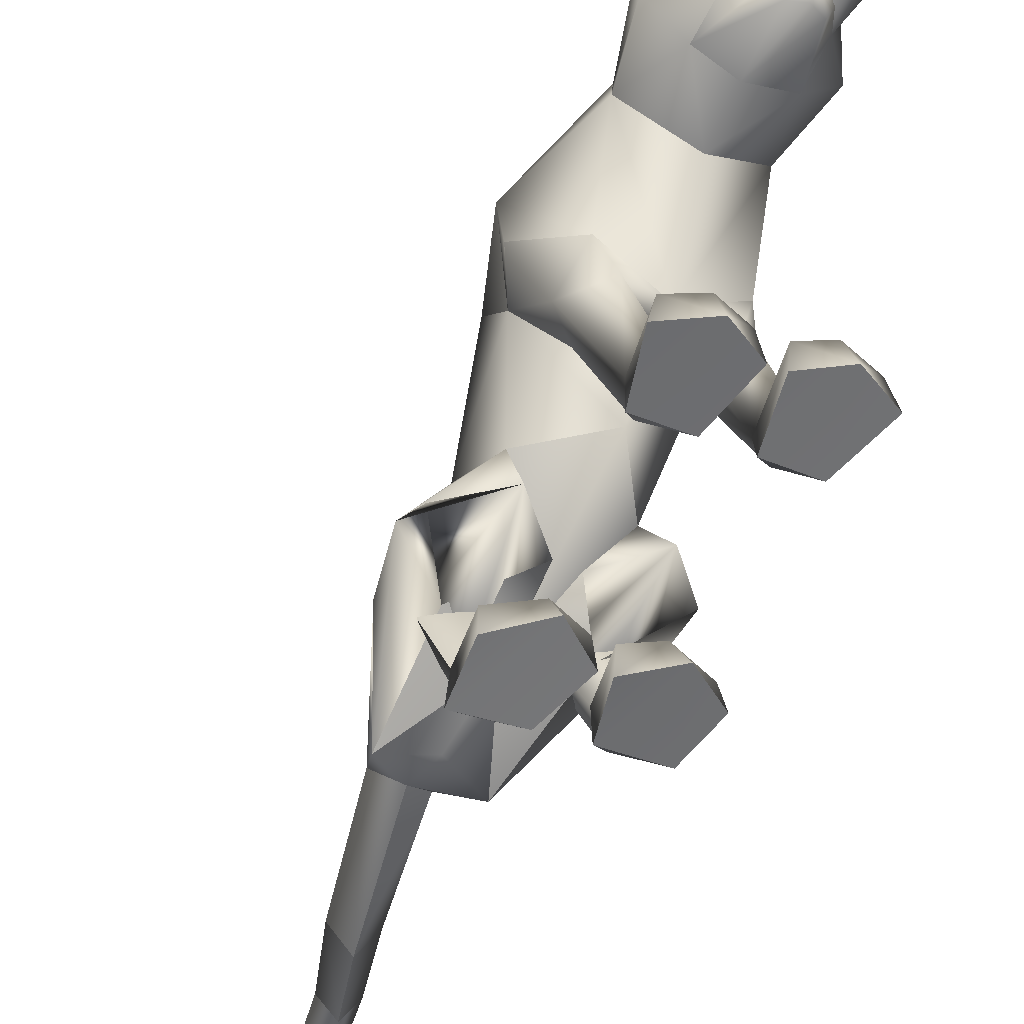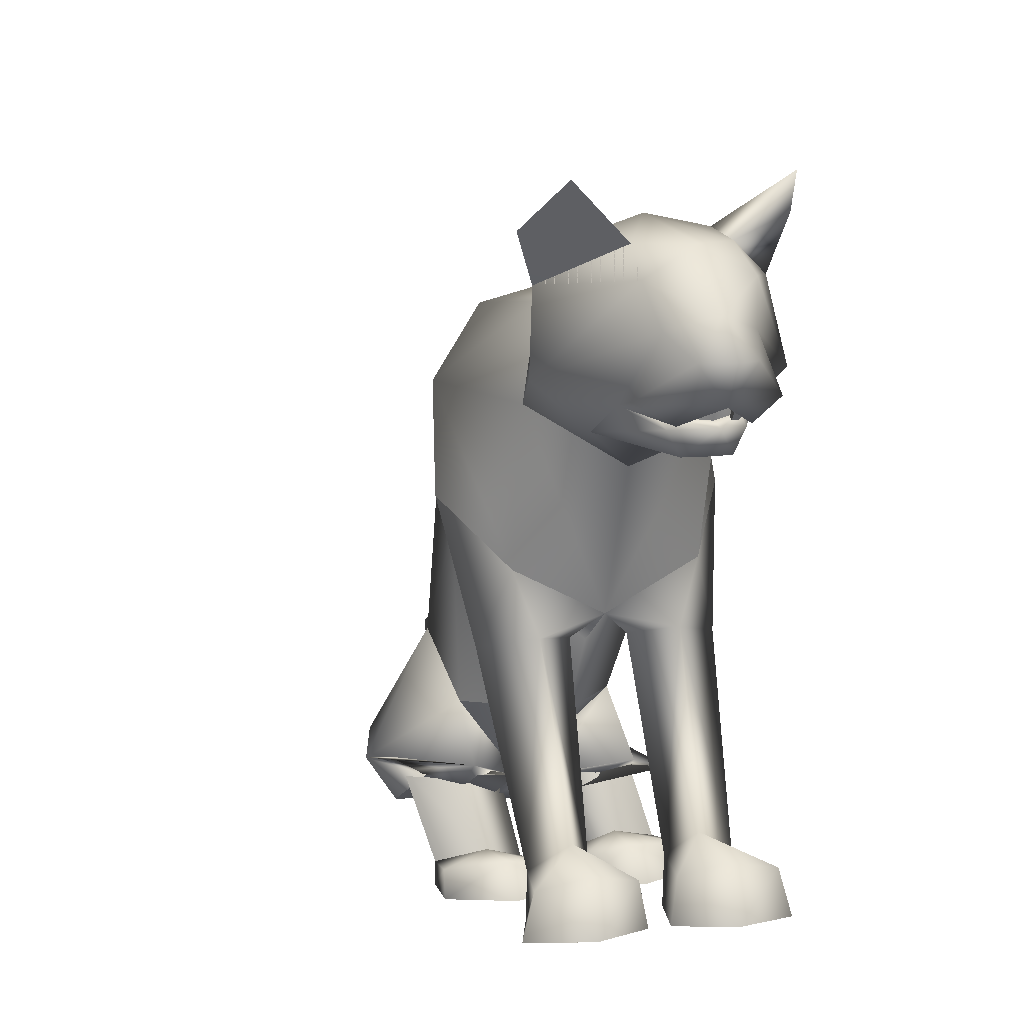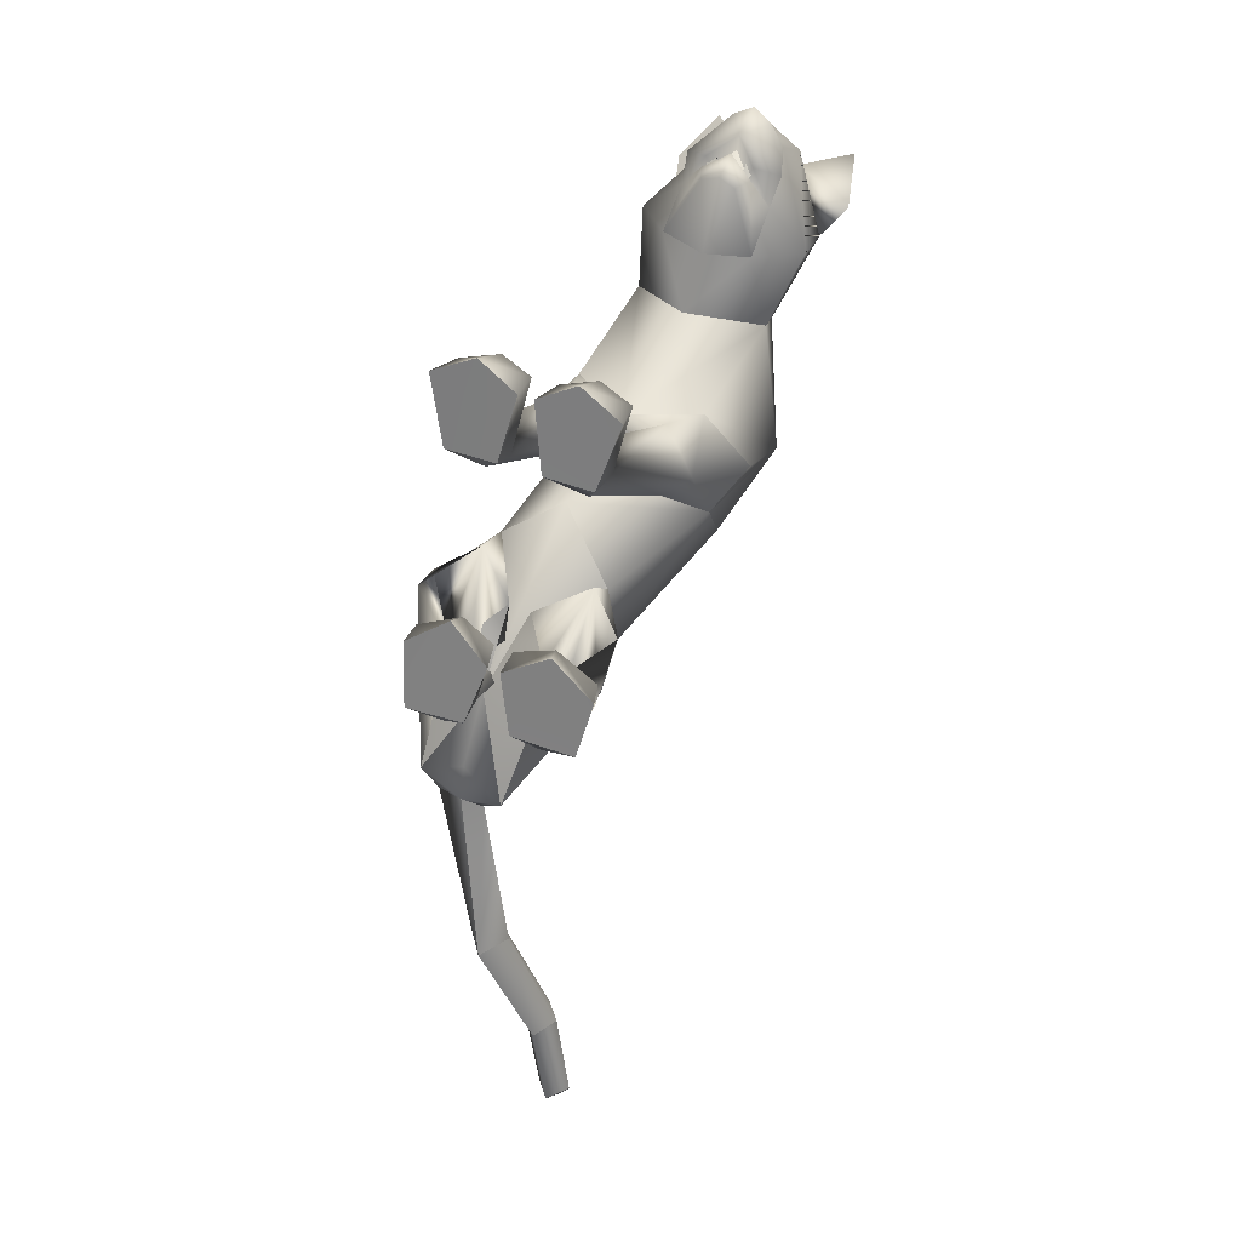
<metadata>
{"format":"obj","ext":"obj","renderer":"f3d","projection":"perspective","resolution":1024,"background":"white","views":[{"elev":-49.3,"azim":-22.9,"up":"+Y"},{"elev":9.5,"azim":-10.4,"up":"+Y"},{"elev":32.5,"azim":29.3,"up":"+Z"}]}
</metadata>
<code>
o sittingdown_meshes[0].004
v 0.006449 0.3352 0.4712
v 0.01322 0.3298 0.4833
v 0.006622 0.2922 0.4427
v 0.08375 0.4125 0.4783
v 0.1566 0.3564 0.3359
v 0.0889 0.4656 0.4571
v 0.0371 0.4311 0.5152
v 0.07516 0.3848 0.5233
v 0.04369 0.3364 0.5157
v 0.1167 0.3408 0.4613
v 0.08013 0.3142 0.4758
v -0.001979 0.3135 0.4814
v -0.04744 0.3389 0.473
v 0.04411 0.3856 0.5462
v 0.00779 0.3839 0.5281
v -0.01835 0.4125 0.4851
v -0.03632 0.4635 0.4673
v -0.1331 0.35 0.3602
v 0.0245 0.5 0.4605
v 0.01322 0.3298 0.4833
v -0.006739 0.3279 0.4728
v 0.006622 0.2922 0.4427
v -0.006739 0.3279 0.4728
v 0.006449 0.3352 0.4712
v 0.006622 0.2922 0.4427
v 0.06214 0.336 0.4672
v 0.06045 0.2928 0.4389
v 0.06137 0.3304 0.4799
v 0.06137 0.3304 0.4799
v 0.06045 0.2928 0.4389
v 0.07744 0.3289 0.4668
v 0.07744 0.3289 0.4668
v 0.06045 0.2928 0.4389
v 0.06214 0.336 0.4672
v 0.001298 0.5225 0.3097
v 0.1551 0.1846 0.03559
v 0.1551 0.1846 0.03559
v -0.1883 0.1814 0.06662
v -0.1883 0.1814 0.06662
v 0.03732 0.3408 0.4882
v 0.03809 0.3187 0.4795
v 0.07671 0.3214 0.4384
v 0.07036 0.3663 0.4352
v 0.06886 0.349 0.4525
v -0.0151 0.3201 0.445
v -0.007351 0.3478 0.458
v -0.01663 0.3647 0.4417
v -0.007351 0.3478 0.458
v -0.01663 0.3647 0.4417
v -0.0151 0.3201 0.445
v 0.07671 0.3214 0.4384
v -0.0151 0.3201 0.445
v 0.03809 0.3187 0.4795
v 0.04249 0.3124 0.4935
v 0.07923 0.3083 0.4571
v 0.06672 0.2785 0.4521
v 0.03988 0.2793 0.4646
v 0.009001 0.2777 0.4568
v -0.007468 0.3074 0.4632
v 0.03732 0.3408 0.4882
v 0.06886 0.349 0.4525
v 0.07671 0.3214 0.4384
v 0.07036 0.3663 0.4352
v 0.03809 0.3187 0.4795
v -0.1067 0.5659 0.4504
v -0.1521 0.5097 0.3899
v -0.1067 0.5659 0.4504
v -0.1521 0.5097 0.3899
v 0.1532 0.5241 0.3508
v 0.1383 0.5729 0.4258
v 0.1532 0.5241 0.3508
v 0.1383 0.5729 0.4258
v -0.09631 -0.2941 -0.3415
v 0.05221 -0.2827 0.2127
v 0.1053 -0.2651 0.3606
v 0.03554 -0.2712 0.3252
v 0.03554 -0.2712 0.3252
v 0.04238 -0.214 0.3251
v 0.05221 -0.2827 0.2127
v 0.1385 -0.2815 0.2097
v 0.1768 -0.2691 0.3206
v 0.1602 -0.2117 0.3196
v 0.09919 -0.1977 0.3377
v 0.1768 -0.2691 0.3206
v 0.1385 -0.2815 0.2097
v 0.05221 -0.2827 0.2127
v 0.1053 -0.2651 0.3606
v -0.02031 -0.2851 0.2153
v 0.00952 -0.2722 0.3263
v -0.05698 -0.271 0.3671
v -0.1091 -0.2884 0.218
v -0.1347 -0.2788 0.3319
v -0.05698 -0.271 0.3671
v -0.05851 -0.2034 0.3446
v -0.1213 -0.2213 0.3314
v 0.00952 -0.2722 0.3263
v -0.001929 -0.2156 0.3267
v -0.1091 -0.2884 0.218
v -0.02031 -0.2851 0.2153
v -0.02031 -0.2851 0.2153
v -0.1347 -0.2788 0.3319
v 0.09378 -0.1912 -0.1983
v -0.2483 -0.1754 -0.1155
v 0.002129 -0.2322 -1.063
v 0.006621 -0.1864 -1.086
v 0.03113 -0.2005 -1.052
v -0.0292 -0.2006 -1.064
v -8.6e-05 -0.1653 -1.053
v -0.0292 -0.2006 -1.064
v -8.6e-05 -0.1653 -1.053
v 0.03113 -0.2005 -1.052
v 0.002129 -0.2322 -1.063
v 0.1426 -0.3517 -0.2022
v 0.03408 -0.3615 -0.1946
v 0.01561 -0.3523 -0.09324
v 0.09569 -0.3372 -0.05064
v 0.07609 -0.2914 -0.0683
v 0.1676 -0.3387 -0.1063
v 0.01366 -0.3113 -0.07994
v 0.1517 -0.3003 -0.09948
v 0.03408 -0.3615 -0.1946
v 0.09569 -0.3372 -0.05064
v 0.1426 -0.3517 -0.2022
v 0.1676 -0.3387 -0.1063
v 0.03408 -0.3615 -0.1946
v 0.01561 -0.3523 -0.09324
v -0.1493 -0.3688 -0.201
v -0.04297 -0.3674 -0.1942
v -0.156 -0.3149 -0.08262
v -0.08094 -0.2996 -0.05464
v -0.1537 -0.3552 -0.09
v -0.07293 -0.3451 -0.03379
v -0.005191 -0.3536 -0.09132
v -0.01815 -0.3133 -0.07716
v -0.04297 -0.3674 -0.1942
v -0.005191 -0.3536 -0.09132
v -0.07293 -0.3451 -0.03379
v -0.04297 -0.3674 -0.1942
v -0.1493 -0.3688 -0.201
v -0.1537 -0.3552 -0.09
v -0.02855 0.3866 -0.01668
v -0.01274 0.4624 0.1724
v 0.1124 0.3136 0.2178
v 0.07155 0.4214 0.1785
v -0.1172 0.309 0.2387
v -0.09156 0.4183 0.1925
v 0.001178 0.2374 0.2462
v -0.01274 0.4624 0.1724
v 0.07155 0.4214 0.1785
v 0.1124 0.3136 0.2178
v -0.1172 0.309 0.2387
v -0.09156 0.4183 0.1925
v 0.001178 0.2374 0.2462
v -0.007621 0.002349 0.05915
v -0.04138 0.2411 -0.1736
v 0.08869 0.2065 -0.1119
v -0.007621 0.002349 0.05915
v -0.162 0.21 -0.07041
v 0.01053 0.4156 -0.009247
v 0.1066 0.1141 0.1474
v 0.1066 0.1141 0.1474
v -0.1152 0.1089 0.1653
v -0.06668 0.4148 -0.001728
v -0.1152 0.1089 0.1653
v 0.09116 0.2953 0.3375
v 0.01992 0.3614 0.3974
v 0.1019 0.332 0.4087
v -0.05124 0.329 0.4204
v 0.09116 0.2953 0.3375
v 0.01171 0.2818 0.3323
v -0.06436 0.2917 0.3508
v -0.06436 0.2917 0.3508
v -0.06166 0.5051 0.3409
v -0.03969 0.4986 0.431
v -0.1283 0.4498 0.3527
v -0.03969 0.4986 0.431
v -0.1283 0.4498 0.3527
v -0.03969 0.4986 0.431
v -0.06166 0.5051 0.3409
v -0.1283 0.4498 0.3527
v 0.07115 0.5084 0.3283
v 0.07327 0.4996 0.4183
v 0.1345 0.4556 0.3235
v 0.1345 0.4556 0.3235
v 0.07115 0.5084 0.3283
v 0.07327 0.4996 0.4183
v 0.07327 0.4996 0.4183
v -0.02691 -0.08432 0.05168
v -0.08442 -0.004904 -0.2699
v 0.02966 0.02038 0.1156
v 0.08809 0.004532 0.05196
v 0.0831 0.03514 0.1605
v 0.1399 0.0142 0.08977
v 0.02966 0.02038 0.1156
v 0.08809 0.004532 0.05196
v 0.08809 0.004532 0.05196
v -0.03934 0.01902 0.1223
v -0.1042 0.001671 0.07445
v -0.08528 0.03025 0.177
v -0.1501 0.01107 0.1213
v -0.1042 0.001671 0.07445
v -0.03934 0.01902 0.1223
v -0.1042 0.001671 0.07445
v -0.124 -0.1549 -0.3413
v -0.124 -0.1549 -0.3413
v 0.09543 -0.2276 0.1656
v 0.1347 -0.2231 0.2112
v 0.08837 -0.1894 0.238
v 0.09543 -0.2276 0.1656
v 0.05817 -0.2264 0.1952
v 0.09543 -0.2276 0.1656
v -0.03238 -0.2295 0.1986
v -0.05981 -0.1944 0.2439
v -0.1083 -0.2304 0.2204
v -0.07453 -0.2327 0.1713
v -0.07453 -0.2327 0.1713
v -0.07453 -0.2327 0.1713
v -0.163 -0.2688 -0.4225
v -0.1119 -0.2826 -0.4183
v -0.1277 -0.2478 -0.4107
v -0.07571 -0.272 -0.4267
v -0.07571 -0.272 -0.4267
v -0.1119 -0.2826 -0.4183
v -0.1277 -0.2478 -0.4107
v -0.1277 -0.2478 -0.4107
v -0.163 -0.2688 -0.4225
v -0.1119 -0.2826 -0.4183
v -0.01995 -0.3091 -0.3807
v -0.01995 -0.3091 -0.3807
v -0.01995 -0.3091 -0.3807
v -0.1757 -0.2989 -0.3686
v -0.1757 -0.2989 -0.3686
v -0.1757 -0.2989 -0.3686
v -0.03922 -0.2688 -0.6884
v -0.07061 -0.3145 -0.7044
v -0.07677 -0.232 -0.6975
v -0.07677 -0.232 -0.6975
v -0.1112 -0.2697 -0.7027
v -0.07061 -0.3145 -0.7044
v -0.07061 -0.3145 -0.7044
v -0.1112 -0.2697 -0.7027
v -0.07677 -0.232 -0.6975
v -0.07061 -0.3145 -0.7044
v -0.03922 -0.2688 -0.6884
v -0.07677 -0.232 -0.6975
v -0.02403 -0.1991 -0.08396
v 0.03088 -0.2428 -0.1759
v 0.1275 -0.1972 -0.0865
v 0.03088 -0.2428 -0.1759
v 0.07226 -0.1699 -0.02609
v 0.03088 -0.2428 -0.1759
v -0.06355 -0.1976 -0.08187
v -0.1635 -0.2187 -0.1809
v -0.2233 -0.167 -0.08301
v -0.1635 -0.2187 -0.1809
v -0.1294 -0.165 -0.01327
v -0.1635 -0.2187 -0.1809
v -0.01481 -0.2412 -0.9168
v -0.01481 -0.2412 -0.9168
v -0.05072 -0.207 -0.9136
v -0.0236 -0.1707 -0.8968
v -0.05072 -0.207 -0.9136
v -0.01481 -0.2412 -0.9168
v 0.01137 -0.2059 -0.8982
v 0.01137 -0.2059 -0.8982
v -0.0236 -0.1707 -0.8968
v -0.0236 -0.1707 -0.8968
v 0.1047 -0.2232 -0.1932
v 0.03811 -0.2261 -0.2633
v -0.01554 -0.2258 -0.202
v 0.03811 -0.2261 -0.2633
v 0.05465 -0.2218 -0.1664
v 0.1047 -0.2232 -0.1932
v 0.03811 -0.2261 -0.2633
v -0.01554 -0.2258 -0.202
v 0.05465 -0.2218 -0.1664
v -0.0652 -0.2265 -0.2026
v -0.1336 -0.2081 -0.2821
v -0.1879 -0.218 -0.2079
v -0.1184 -0.2286 -0.1634
v -0.1336 -0.2081 -0.2821
v -0.0652 -0.2265 -0.2026
v -0.1336 -0.2081 -0.2821
v -0.1879 -0.218 -0.2079
v -0.1184 -0.2286 -0.1634
v 0.07358 -0.2922 -0.1406
v 0.1323 -0.3129 -0.1828
v 0.1323 -0.3129 -0.1828
v 0.06847 -0.3294 -0.2279
v 0.07358 -0.2922 -0.1406
v 0.06847 -0.3294 -0.2279
v 0.06847 -0.3294 -0.2279
v 0.02214 -0.3223 -0.1727
v 0.02214 -0.3223 -0.1727
v 0.06847 -0.3294 -0.2279
v -0.04255 -0.328 -0.1731
v -0.09414 -0.3047 -0.129
v -0.0981 -0.3397 -0.2253
v -0.1532 -0.3301 -0.1731
v -0.0981 -0.3397 -0.2253
v -0.1532 -0.3301 -0.1731
v -0.0981 -0.3397 -0.2253
v -0.09414 -0.3047 -0.129
v -0.04255 -0.328 -0.1731
v -0.0981 -0.3397 -0.2253
v 0.06291 0.3996 -0.03119
v 0.006462 0.3988 -0.04945
v 0.1388 0.3167 0.002322
v 0.1118 0.1291 -0.0335
v 0.1118 0.1291 -0.0335
v 0.1118 0.1291 -0.0335
v 0.1118 0.1291 -0.0335
v 0.1118 0.1291 -0.0335
v 0.1118 0.1291 -0.0335
v -0.1856 0.3127 0.03307
v -0.122 0.398 -0.01291
v -0.07069 0.3984 -0.04138
v -0.1581 0.1298 0.006767
v -0.1581 0.1298 0.006767
v -0.1581 0.1298 0.006767
v -0.1581 0.1298 0.006767
v -0.1581 0.1298 0.006767
v 0.04917 -0.08894 -0.08018
v 0.03176 -0.02572 -0.2131
v 0.04917 -0.08894 -0.08018
v 0.03176 -0.02572 -0.2131
v 0.03176 -0.02572 -0.2131
v 0.04917 -0.08894 -0.08018
v 0.01404 -0.1754 -0.3018
v 0.01404 -0.1754 -0.3018
v 0.01404 -0.1754 -0.3018
v -0.164 -0.02296 -0.1572
v -0.1441 -0.08793 -0.03148
v -0.164 -0.02296 -0.1572
v -0.1441 -0.08793 -0.03148
v -0.1441 -0.08793 -0.03148
v -0.164 -0.02296 -0.1572
v -0.2263 -0.1696 -0.2455
v -0.2262 -0.1696 -0.2454
v -0.2262 -0.1696 -0.2454
v -0.00339 0.05092 0.1477
v -0.00339 0.05092 0.1477
v -0.00339 0.05092 0.1477
v -0.00339 0.05092 0.1477
v -0.00339 0.05092 0.1477
v -0.00339 0.05092 0.1477
v -0.00339 0.05092 0.1477
v -0.07692 -0.2592 -0.2121
v -0.07692 -0.2592 -0.2121
v -0.07692 -0.2592 -0.2121
v -0.6886 -0.08061 0.9927
v -0.6886 -0.08061 0.9927
v -0.07571 -0.272 -0.4267
v -0.2262 -0.1696 -0.2454
v -0.124 -0.1549 -0.3413
v -0.164 -0.02296 -0.1572
v -0.2249 -0.1699 -0.2447
v -0.1228 -0.1559 -0.3408
v -0.1627 -0.02344 -0.1563
v -0.1242 -0.1547 -0.3414
v -0.1642 -0.0229 -0.1573
f 327 155 189
f 155 337 189
f 205 189 337
f 340 356 354
f 189 205 327
f 178 180 17
f 356 357 354
f 337 355 356
f 357 361 338
f 355 359 356
f 359 360 361
f 340 337 356
f 356 359 357
f 337 205 355
f 357 359 361
f 355 358 359
f 359 358 360
f 1 2 3
f 4 5 6
f 7 4 6
f 7 8 4
f 9 10 8
f 8 10 4
f 11 10 9
f 12 9 13
f 14 8 7
f 14 9 8
f 14 15 9
f 9 15 13
f 15 16 13
f 7 16 15
f 14 7 15
f 7 17 16
f 16 17 18
f 6 19 7
f 17 7 19
f 20 21 22
f 23 24 25
f 26 27 28
f 29 30 31
f 32 33 34
f 35 173 174
f 18 17 175
f 174 17 19
f 17 174 175
f 35 174 19
f 65 66 176
f 176 66 177
f 178 179 67
f 68 67 179
f 180 68 179
f 173 35 142
f 143 144 5
f 145 18 146
f 18 175 146
f 146 175 173
f 146 173 142
f 181 142 35
f 186 184 69
f 144 142 181
f 144 181 183
f 5 144 183
f 5 183 6
f 70 182 69
f 184 185 71
f 71 185 72
f 186 72 185
f 6 183 187
f 187 19 6
f 35 19 187
f 35 187 181
f 143 5 165
f 40 41 42
f 42 43 44
f 40 45 41
f 45 40 46
f 45 46 47
f 48 49 50
f 166 11 9
f 11 167 10
f 167 4 10
f 4 167 5
f 51 167 166
f 166 167 11
f 52 166 168
f 166 12 168
f 166 9 12
f 12 13 168
f 52 53 166
f 51 166 53
f 54 51 53
f 54 55 51
f 56 55 54
f 54 53 52
f 57 56 54
f 167 51 55
f 55 169 167
f 56 169 55
f 56 170 169
f 56 57 170
f 58 170 57
f 57 54 58
f 58 54 59
f 54 52 59
f 168 59 52
f 58 171 170
f 58 59 171
f 171 59 168
f 5 167 165
f 60 48 50
f 147 143 165
f 165 170 147
f 172 147 170
f 168 13 16
f 16 18 168
f 18 172 168
f 145 172 18
f 147 172 145
f 61 62 63
f 60 62 61
f 62 60 64
f 42 44 40
f 50 64 60
f 148 149 159
f 159 149 306
f 306 307 159
f 308 149 150
f 308 306 149
f 159 307 141
f 159 141 148
f 150 160 308
f 308 160 36
f 162 341 151
f 315 151 152
f 315 152 316
f 163 148 141
f 163 141 317
f 316 163 317
f 163 316 152
f 148 163 152
f 162 315 38
f 151 315 162
f 153 151 341
f 341 150 153
f 150 341 160
f 342 154 309
f 155 307 156
f 156 307 306
f 156 306 308
f 310 156 308
f 343 318 157
f 158 315 316
f 158 316 317
f 155 158 317
f 141 155 317
f 141 307 155
f 319 315 158
f 38 315 320
f 36 311 308
f 344 312 190
f 190 312 191
f 192 193 161
f 193 37 161
f 192 161 345
f 192 345 194
f 193 313 37
f 195 313 193
f 346 197 321
f 197 198 321
f 199 164 200
f 199 347 164
f 200 164 39
f 200 39 322
f 201 200 322
f 199 202 347
f 157 318 188
f 157 188 314
f 318 158 332
f 333 334 103
f 158 155 332
f 155 189 332
f 335 318 332
f 318 335 188
f 314 188 323
f 155 324 189
f 156 324 155
f 325 102 326
f 323 324 314
f 314 324 156
f 188 336 348
f 360 338 361
f 327 329 204
f 228 349 73
f 327 204 189
f 231 73 349
f 337 189 204
f 102 330 326
f 339 232 103
f 330 102 229
f 188 348 328
f 103 334 339
f 350 246 325
f 350 230 247
f 102 248 249
f 247 246 350
f 250 325 246
f 325 250 102
f 249 229 102
f 248 102 250
f 350 333 252
f 253 103 232
f 103 253 254
f 350 255 233
f 255 350 252
f 256 252 333
f 254 256 103
f 333 103 256
f 340 218 231
f 231 218 219
f 340 220 218
f 73 231 219
f 73 219 228
f 228 219 221
f 331 228 221
f 331 221 220
f 331 220 205
f 340 205 220
f 206 195 207
f 74 75 76
f 77 78 79
f 80 75 74
f 80 81 75
f 82 208 83
f 82 207 208
f 84 85 82
f 82 85 207
f 207 85 209
f 85 86 209
f 87 82 83
f 77 87 78
f 78 87 83
f 192 194 210
f 195 193 207
f 79 210 211
f 194 196 210
f 84 82 87
f 192 207 193
f 78 210 79
f 78 208 210
f 78 83 208
f 207 192 208
f 211 210 196
f 210 208 192
f 277 278 257
f 253 279 254
f 252 277 257
f 277 256 280
f 256 254 279
f 279 280 256
f 252 256 277
f 279 253 281
f 268 269 249
f 246 270 250
f 246 251 270
f 270 251 271
f 250 268 248
f 249 248 268
f 268 250 272
f 270 272 250
f 296 282 297
f 282 296 283
f 298 283 296
f 297 284 299
f 284 297 285
f 285 297 282
f 300 301 281
f 281 301 279
f 127 302 128
f 301 302 127
f 301 127 129
f 129 303 301
f 130 131 132
f 133 130 132
f 133 134 130
f 133 135 134
f 131 129 127
f 130 129 131
f 129 130 303
f 134 303 130
f 134 304 303
f 134 135 304
f 135 305 304
f 136 137 138
f 137 139 138
f 137 140 139
f 212 199 213
f 88 89 90
f 91 90 92
f 93 94 95
f 96 97 93
f 97 94 93
f 97 213 94
f 95 94 213
f 95 213 214
f 95 214 98
f 214 215 98
f 98 215 99
f 96 100 97
f 97 100 212
f 97 212 213
f 216 214 201
f 214 213 199
f 100 217 212
f 217 203 212
f 202 212 203
f 199 212 202
f 101 93 95
f 101 95 98
f 91 88 90
f 201 214 200
f 199 200 214
f 286 287 273
f 288 113 289
f 113 114 289
f 115 116 117
f 117 116 118
f 269 268 288
f 119 117 290
f 120 288 290
f 291 269 288
f 292 293 274
f 275 274 293
f 115 117 119
f 276 275 286
f 293 286 275
f 118 113 120
f 119 290 294
f 273 276 286
f 119 294 121
f 121 294 295
f 120 290 117
f 288 120 113
f 122 123 124
f 117 118 120
f 122 125 123
f 115 119 121
f 126 125 122
f 234 353 235
f 223 235 353
f 236 224 234
f 237 238 225
f 238 226 225
f 238 239 226
f 227 226 239
f 234 224 222
f 240 241 258
f 104 105 106
f 105 107 108
f 259 260 109
f 110 109 261
f 242 262 241
f 243 263 244
f 109 260 261
f 111 261 264
f 244 263 265
f 104 107 105
f 110 261 111
f 111 259 112
f 105 108 106
f 259 111 264
f 109 112 259
f 265 245 244
f 258 241 262
f 266 245 265
f 267 262 242
f 158 337 155
f 327 156 155
f 327 331 205
f 6 184 5
f 72 186 69
f 205 354 355
f 355 357 358
f 357 360 358
f 205 340 354
f 355 354 357
f 357 338 360

</code>
